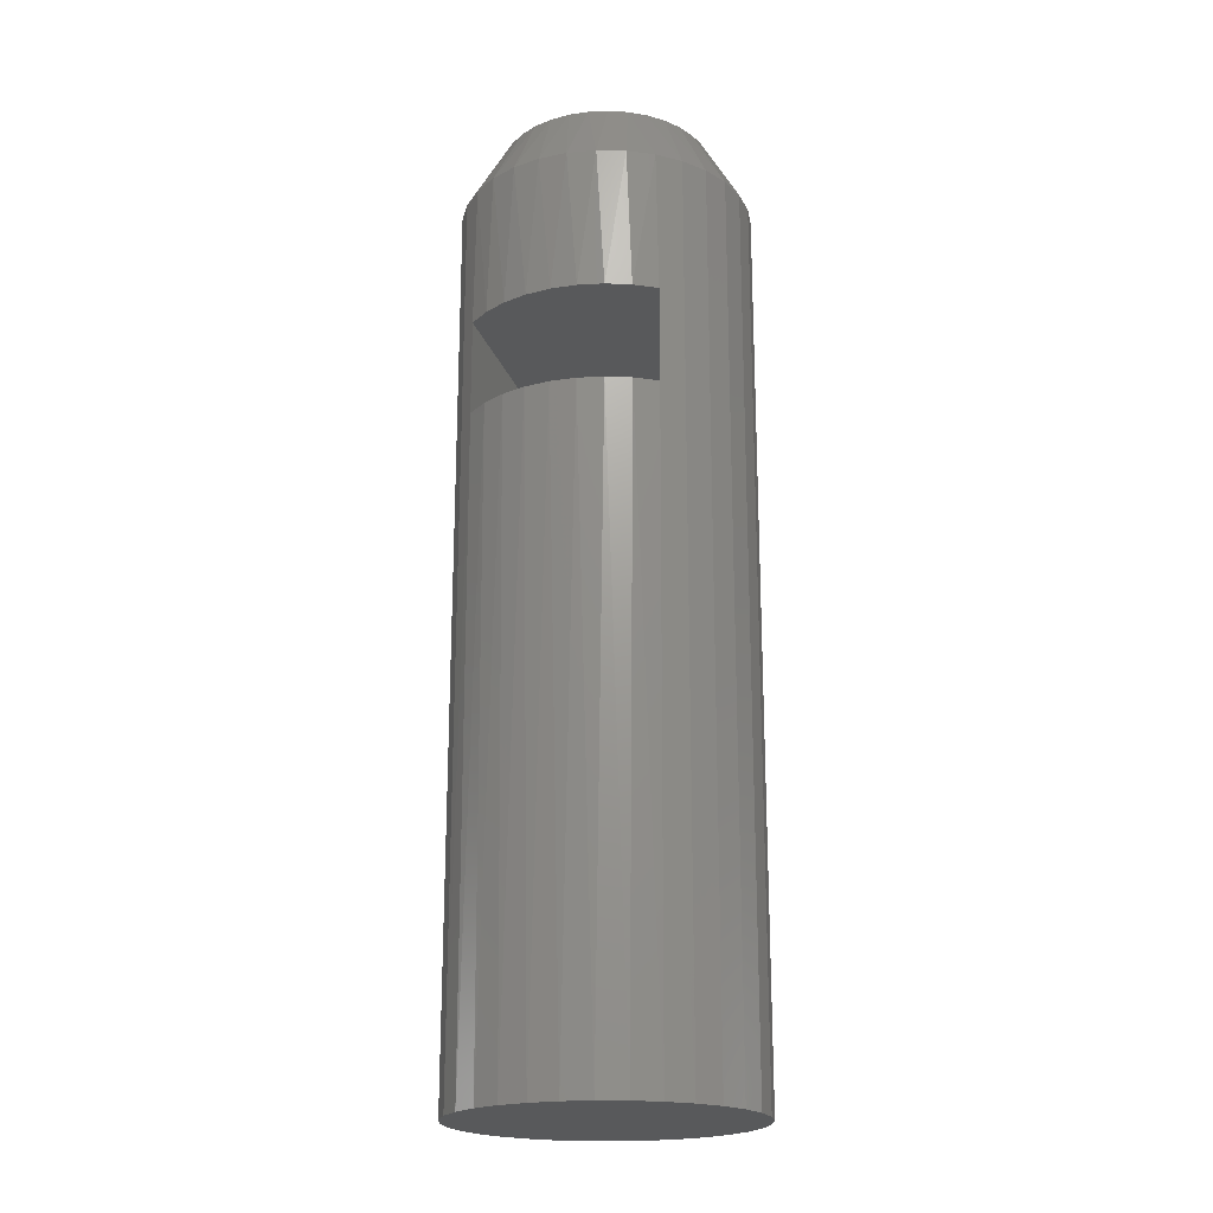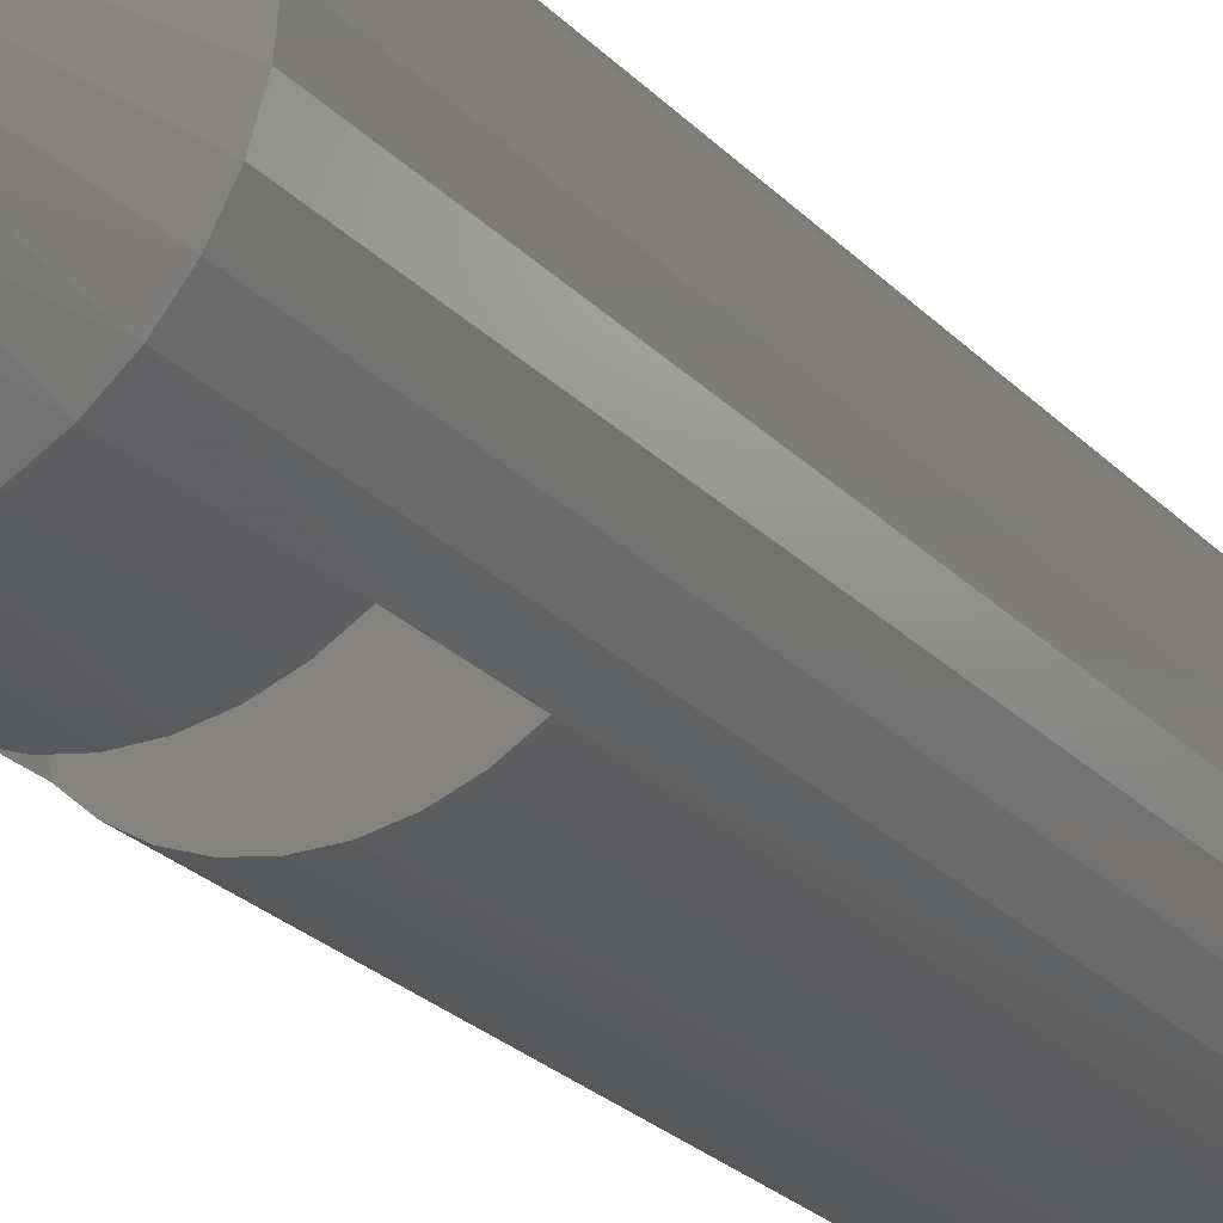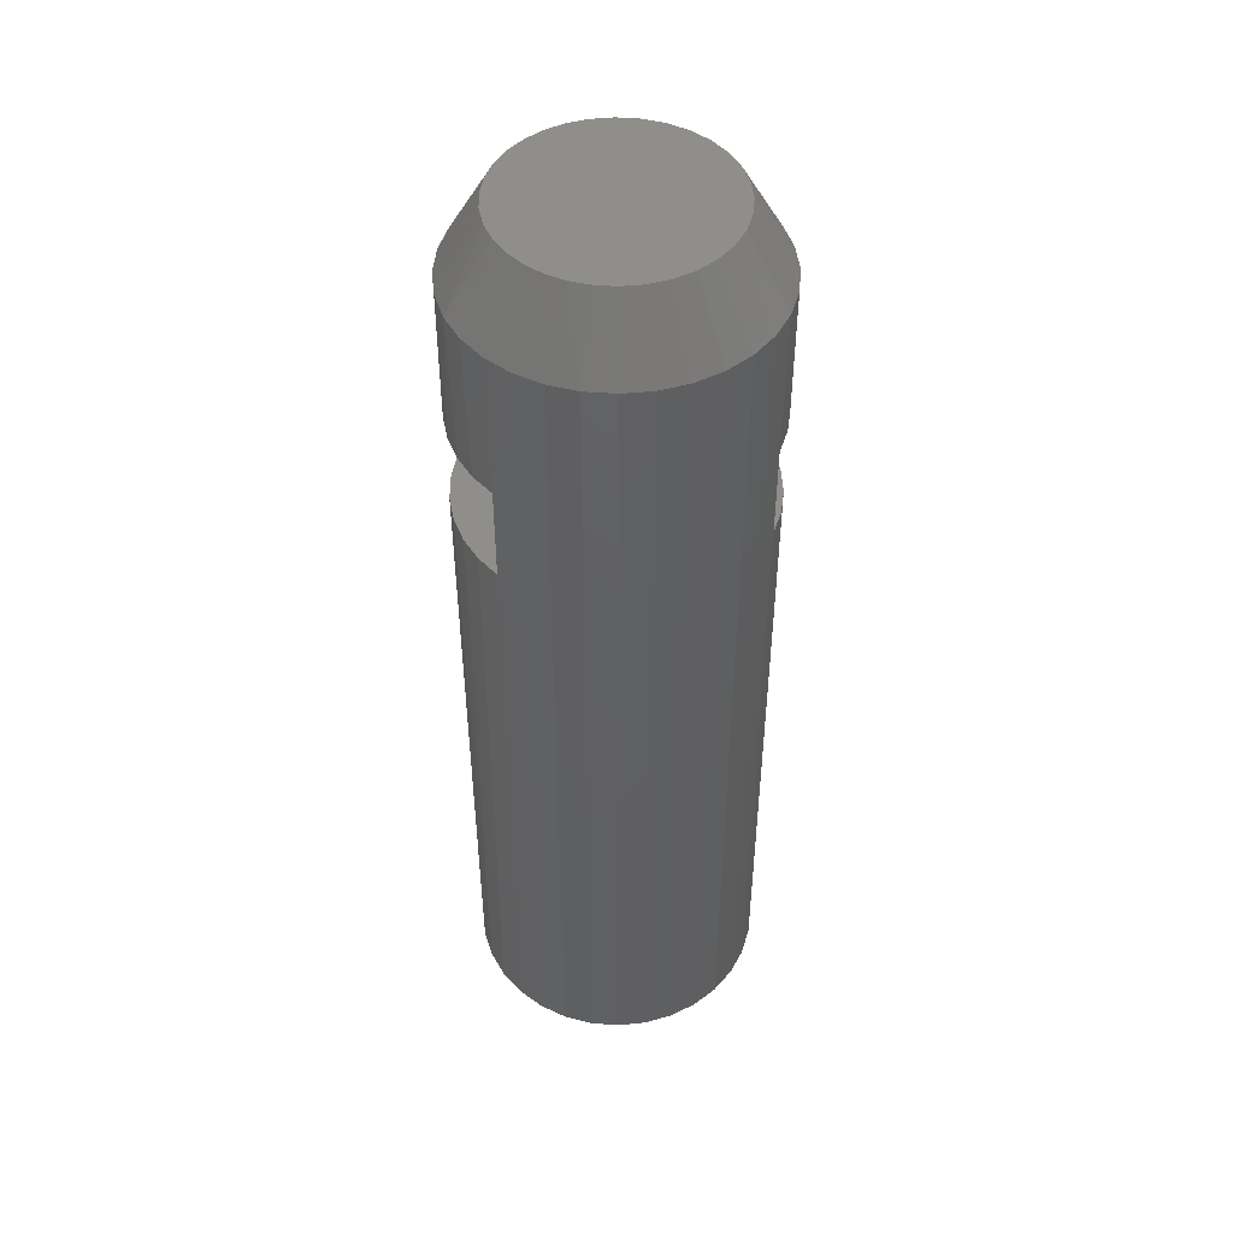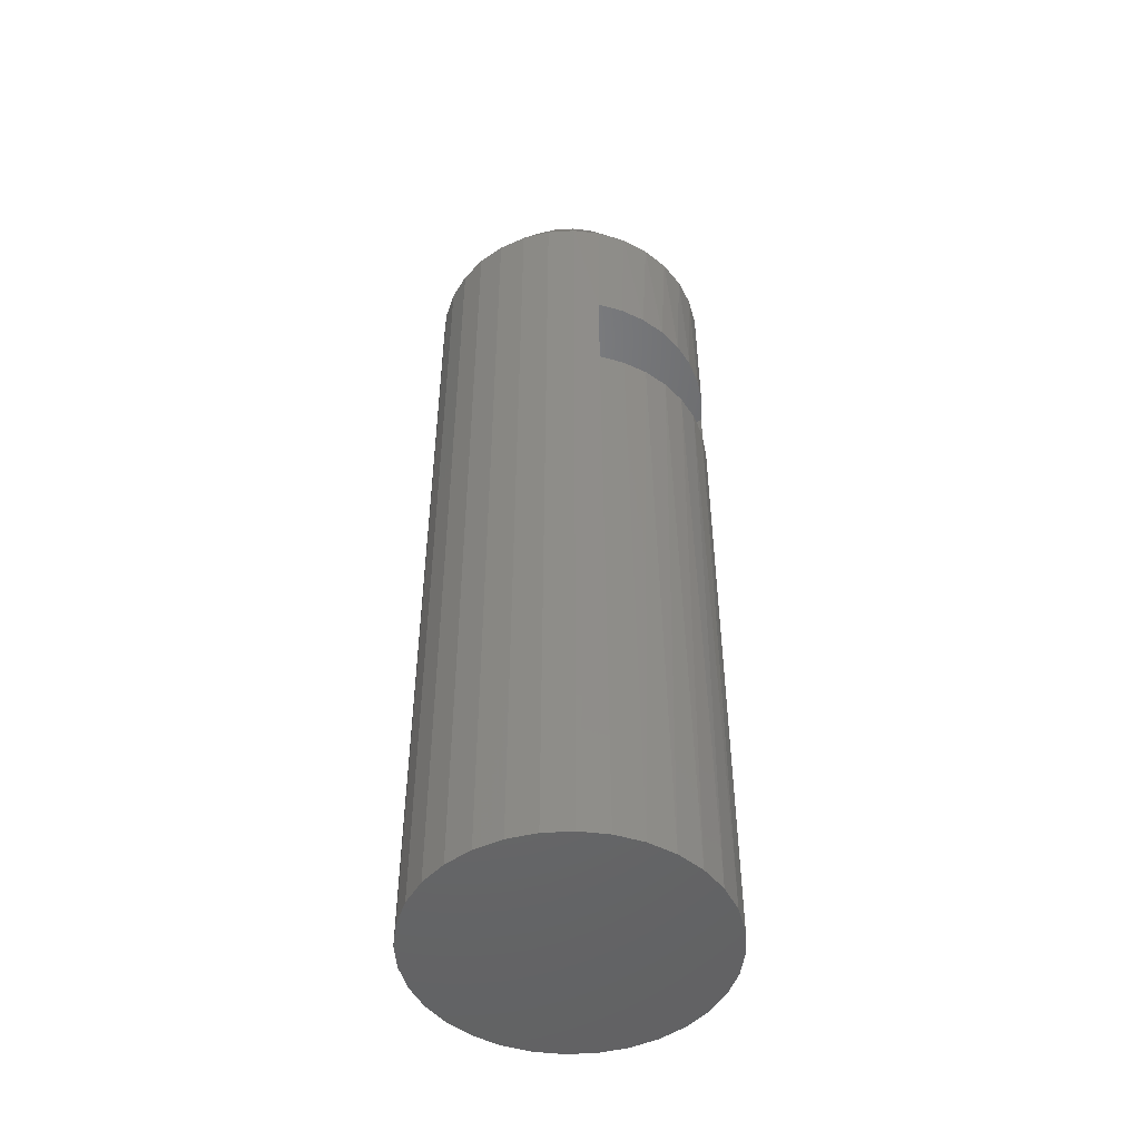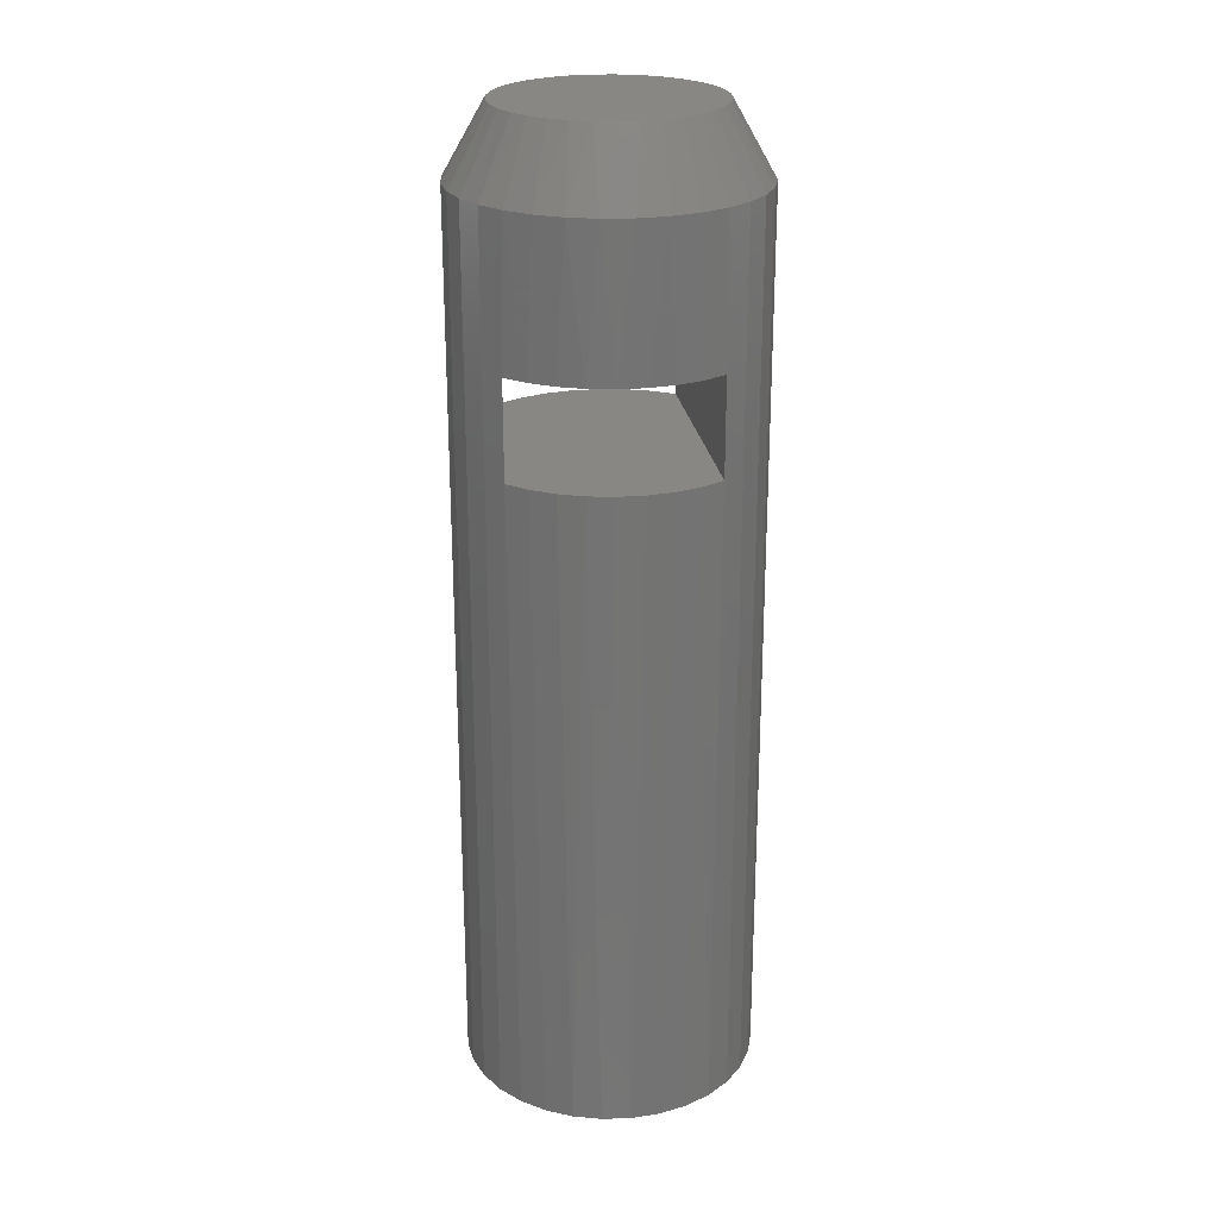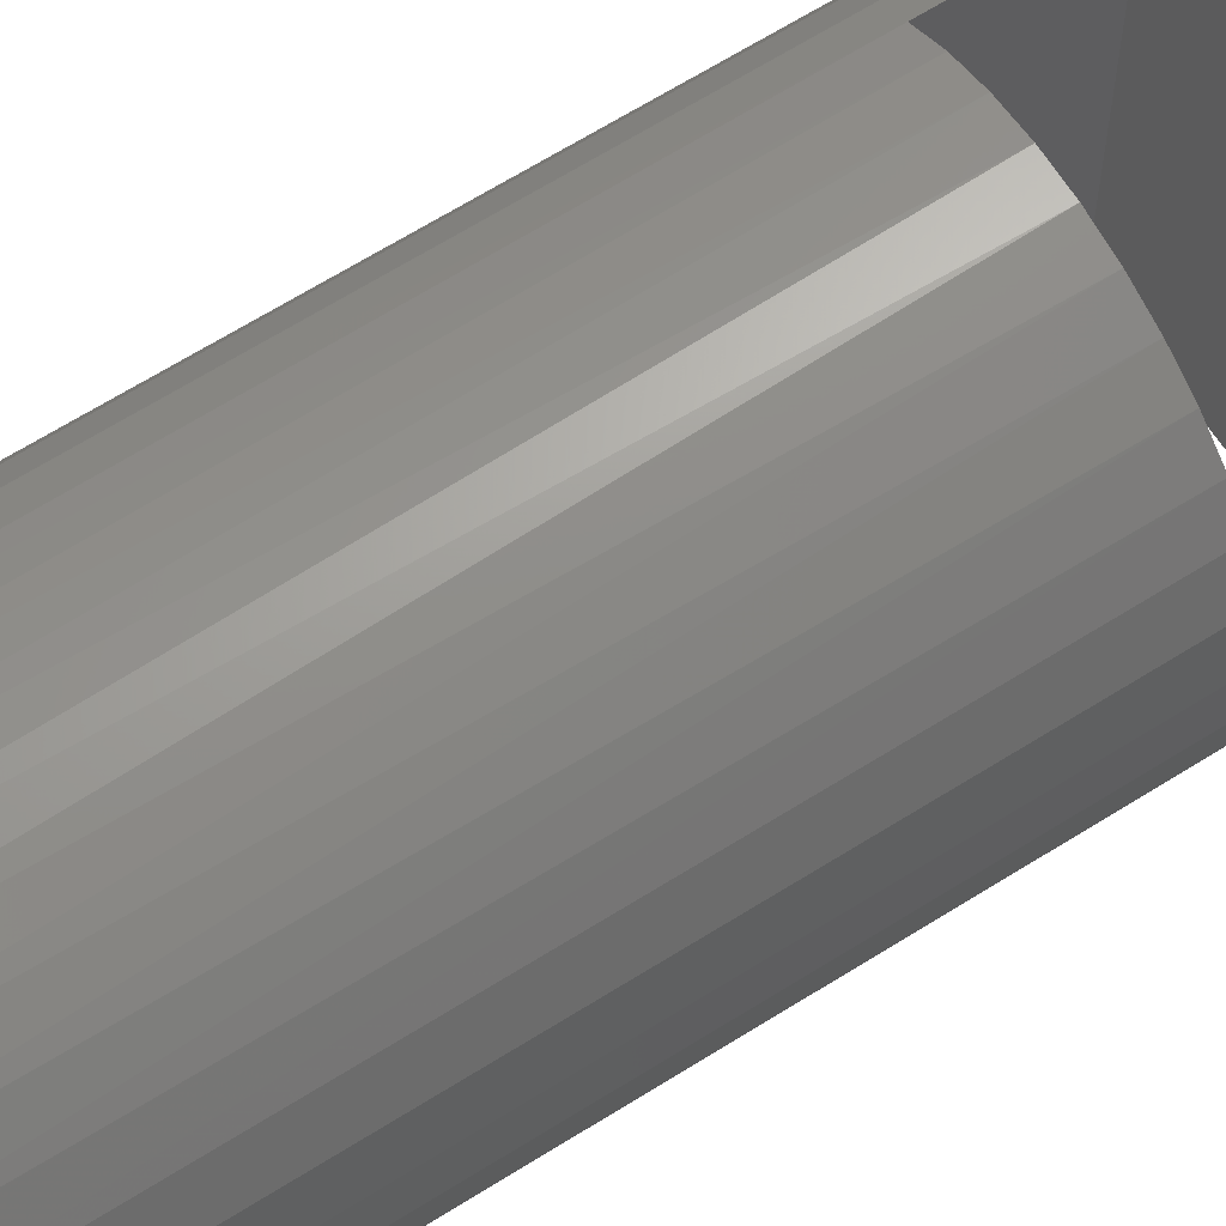
<metadata>
{"format":"stl","ext":"stl","renderer":"f3d","projection":"perspective","resolution":1024,"background":"white","views":[{"elev":-20.4,"azim":15.1,"up":"+Z"},{"elev":-24.5,"azim":31.7,"up":"+Y"},{"elev":47.8,"azim":78.1,"up":"+Z"},{"elev":-49.0,"azim":133.2,"up":"+Z"},{"elev":24.1,"azim":-8.5,"up":"+Z"},{"elev":64.7,"azim":-122.5,"up":"+Y"}]}
</metadata>
<code>
# stl→obj: 147 verts, 294 faces
v -0.02669 -0.11 0.5078
v -0.006776 -0.1139 0.5078
v 0.01352 -0.1142 0.5078
v 0.03354 -0.1109 0.5078
v 0.05267 -0.1041 0.5078
v -0.04561 -0.1026 0.5078
v -0.02669 0.11 0.5078
v -0.04561 0.1026 0.5078
v 0.05267 0.1041 0.5078
v 0.03354 0.1109 0.5078
v -0.006776 0.1139 0.5078
v 0.01352 0.1142 0.5078
v 0.07031 -0.09408 0.5078
v 0.07031 0.09408 0.5078
v -0.07812 0.0786 0.5078
v -0.07812 -0.0786 0.5078
v -0.06294 -0.09206 0.5078
v -0.06294 0.09206 0.5078
v 0.07031 0.09408 0.5828
v 0.07031 -0.09408 0.5828
v 0.03354 -0.1109 0.5828
v 0.01352 -0.1142 0.5828
v -0.006776 -0.1139 0.5828
v -0.02669 -0.11 0.5828
v 0.05267 -0.1041 0.5828
v -0.04561 -0.1026 0.5828
v 0.03354 0.1109 0.5828
v 0.05267 0.1041 0.5828
v -0.04561 0.1026 0.5828
v -0.02669 0.11 0.5828
v 0.01352 0.1142 0.5828
v -0.006776 0.1139 0.5828
v -0.07812 -0.0786 0.5828
v -0.07812 0.0786 0.5828
v -0.06294 0.09206 0.5828
v -0.06294 -0.09206 0.5828
v -0.1094 1.402e-17 0.6953
v -0.1072 0.02233 0.6953
v -0.1072 0.02233 0.5453
v -0.07585 0.08095 0
v -0.0585 0.09518 0
v -0.03871 0.1058 0
v -0.01723 0.1123 0
v 0.005099 0.1145 0
v 0.02743 0.1123 0
v 0.04891 0.1058 0
v 0.0687 0.09518 0
v -0.07585 0.08095 0.6953
v -0.0585 0.09518 0.6953
v -0.03871 0.1058 0.6953
v -0.01723 0.1123 0.6953
v 0.005099 0.1145 0.6953
v 0.02743 0.1123 0.6953
v 0.04891 0.1058 0.6953
v 0.0687 0.09518 0.6953
v 0.08604 0.08095 0.6953
v 0.08604 0.08095 0.5453
v 0.08604 0.08095 0
v -0.09008 0.0636 0
v -0.09008 0.0636 0.5453
v -0.1007 0.04381 0.5453
v -0.1007 0.04381 0
v -0.1072 0.02233 0
v -0.1094 1.402e-17 0
v 0.1196 -2.804e-17 0.6953
v 0.1196 0 0
v 0.1174 0.02233 0.5453
v 0.1174 0.02233 0
v 0.1109 0.04381 0.5453
v 0.1109 0.04381 0
v 0.1003 0.0636 0.5453
v 0.1003 0.0636 0
v -0.1007 0.04381 0.6953
v -0.09008 0.0636 0.6953
v 0.1003 0.0636 0.6953
v 0.1109 0.04381 0.6953
v 0.1174 0.02233 0.6953
v 0.1174 -0.02233 0.6953
v 0.1174 -0.02233 0.5453
v 0.0687 -0.09518 0
v 0.04891 -0.1058 0
v 0.02743 -0.1123 0
v 0.005099 -0.1145 0
v -0.01723 -0.1123 0
v -0.03871 -0.1058 0
v -0.0585 -0.09518 0
v -0.07585 -0.08095 0
v 0.0687 -0.09518 0.6953
v 0.04891 -0.1058 0.6953
v 0.02743 -0.1123 0.6953
v 0.005099 -0.1145 0.6953
v -0.01723 -0.1123 0.6953
v -0.03871 -0.1058 0.6953
v -0.0585 -0.09518 0.6953
v -0.07585 -0.08095 0.6953
v -0.09008 -0.0636 0.6953
v -0.09008 -0.0636 0.5453
v -0.09008 -0.0636 0
v 0.08604 -0.08095 0
v 0.08604 -0.08095 0.5453
v 0.1003 -0.0636 0.5453
v 0.1003 -0.0636 0
v 0.1109 -0.04381 0.5453
v 0.1109 -0.04381 0
v 0.1174 -0.02233 0
v -0.1072 -0.02233 0.5453
v -0.1072 -0.02233 0
v -0.1007 -0.04381 0.5453
v -0.1007 -0.04381 0
v 0.1109 -0.04381 0.6953
v 0.1003 -0.0636 0.6953
v 0.08604 -0.08095 0.6953
v -0.1007 -0.04381 0.6953
v -0.1072 -0.02233 0.6953
v -0.01114 0.08162 0.75
v 0.02133 0.08162 0.75
v 0.005099 0.08322 0.75
v -0.02675 0.07689 0.75
v 0.03695 0.07689 0.75
v -0.04114 0.0692 0.75
v 0.05134 0.0692 0.75
v -0.05375 0.05885 0.75
v 0.06395 0.05885 0.75
v 0.0666 -0.05607 0.75
v -0.04505 -0.06641 0.75
v 0.05525 -0.06641 0.75
v -0.032 -0.0745 0.75
v 0.04219 -0.0745 0.75
v -0.01768 -0.08005 0.75
v 0.02787 -0.08005 0.75
v -0.00258 -0.08287 0.75
v 0.01278 -0.08287 0.75
v 0.0743 0.04624 0.75
v -0.0641 0.04624 0.75
v 0.08199 0.03185 0.75
v -0.07179 0.03185 0.75
v 0.08672 0.01624 0.75
v -0.07653 0.01624 0.75
v 0.08832 8.368e-17 0.75
v -0.07812 2.069e-07 0.75
v 0.08691 -0.01529 0.75
v -0.07671 -0.01529 0.75
v 0.0827 -0.03006 0.75
v -0.07251 -0.03006 0.75
v 0.07586 -0.04381 0.75
v -0.06566 -0.04381 0.75
v -0.0564 -0.05607 0.75
f 1 2 3
f 4 1 3
f 1 4 5
f 5 6 1
f 7 8 9
f 10 7 9
f 11 7 10
f 12 11 10
f 13 14 15
f 13 15 16
f 13 16 17
f 13 17 6
f 13 6 5
f 14 9 8
f 14 8 18
f 14 18 15
f 14 13 19
f 19 13 20
f 21 22 23
f 24 21 23
f 25 21 24
f 26 25 24
f 27 28 29
f 30 27 29
f 31 27 30
f 32 31 30
f 19 20 33
f 19 33 34
f 19 34 35
f 19 35 29
f 19 29 28
f 20 25 26
f 20 26 36
f 20 36 33
f 34 33 15
f 15 33 16
f 37 38 39
f 40 18 41
f 41 18 8
f 41 8 42
f 42 8 7
f 42 7 43
f 43 7 11
f 43 11 44
f 11 12 44
f 45 44 12
f 12 10 45
f 46 45 10
f 10 9 46
f 47 46 9
f 48 49 35
f 29 35 49
f 49 50 29
f 30 29 50
f 50 51 30
f 32 30 51
f 51 52 32
f 32 52 31
f 31 52 53
f 31 53 27
f 27 53 54
f 27 54 28
f 28 54 55
f 19 28 55
f 19 55 56
f 19 56 57
f 14 19 57
f 14 57 58
f 14 58 47
f 14 47 9
f 15 18 40
f 15 40 59
f 15 59 60
f 15 60 34
f 60 59 61
f 61 59 62
f 61 62 39
f 39 62 63
f 39 63 37
f 37 63 64
f 65 66 67
f 67 66 68
f 67 68 69
f 69 68 70
f 69 70 71
f 71 70 72
f 71 72 57
f 57 72 58
f 39 38 61
f 61 38 73
f 61 73 60
f 60 73 74
f 60 74 34
f 34 74 48
f 34 48 35
f 57 56 71
f 71 56 75
f 71 75 69
f 69 75 76
f 69 76 67
f 67 76 77
f 67 77 65
f 65 78 79
f 80 5 81
f 81 5 4
f 81 4 82
f 82 4 3
f 82 3 83
f 83 3 2
f 83 2 84
f 2 1 84
f 85 84 1
f 1 6 85
f 86 85 6
f 6 17 86
f 87 86 17
f 88 89 25
f 21 25 89
f 89 90 21
f 22 21 90
f 90 91 22
f 23 22 91
f 91 92 23
f 23 92 24
f 24 92 93
f 24 93 26
f 26 93 94
f 26 94 36
f 36 94 95
f 33 36 95
f 33 95 96
f 33 96 97
f 16 33 97
f 16 97 98
f 16 98 87
f 16 87 17
f 13 5 80
f 13 80 99
f 13 99 100
f 13 100 20
f 100 99 101
f 101 99 102
f 101 102 103
f 103 102 104
f 103 104 79
f 79 104 105
f 79 105 65
f 65 105 66
f 37 64 106
f 106 64 107
f 106 107 108
f 108 107 109
f 108 109 97
f 97 109 98
f 79 78 103
f 103 78 110
f 103 110 101
f 101 110 111
f 101 111 100
f 100 111 112
f 100 112 20
f 20 112 88
f 20 88 25
f 97 96 108
f 108 96 113
f 108 113 106
f 106 113 114
f 106 114 37
f 115 116 117
f 116 115 118
f 116 118 119
f 119 118 120
f 119 120 121
f 121 120 122
f 121 122 123
f 124 125 126
f 126 125 127
f 126 127 128
f 128 127 129
f 128 129 130
f 130 129 131
f 130 131 132
f 123 122 133
f 133 122 134
f 133 134 135
f 135 134 136
f 135 136 137
f 137 136 138
f 137 138 139
f 139 138 140
f 139 140 141
f 141 140 142
f 141 142 143
f 143 142 144
f 143 144 145
f 145 144 146
f 145 146 124
f 124 146 147
f 124 147 125
f 49 118 50
f 50 118 115
f 50 115 51
f 51 115 117
f 51 117 52
f 52 117 116
f 52 116 53
f 118 49 120
f 120 49 48
f 120 48 122
f 122 48 74
f 122 74 134
f 134 74 73
f 134 73 136
f 136 73 38
f 136 38 138
f 138 38 37
f 138 37 140
f 123 55 121
f 121 55 54
f 121 54 119
f 119 54 53
f 119 53 116
f 55 123 56
f 56 123 133
f 56 133 75
f 75 133 135
f 75 135 76
f 76 135 137
f 76 137 77
f 77 137 139
f 77 139 65
f 96 95 147
f 95 94 125
f 147 95 125
f 129 127 93
f 127 94 93
f 125 94 127
f 92 91 131
f 129 92 131
f 129 93 92
f 91 90 132
f 131 91 132
f 90 89 130
f 132 90 130
f 89 88 128
f 130 89 128
f 124 126 112
f 126 88 112
f 128 88 126
f 124 112 111
f 124 111 145
f 145 111 110
f 145 110 143
f 143 110 78
f 143 78 141
f 141 78 65
f 141 65 139
f 147 146 96
f 96 146 144
f 96 144 113
f 113 144 142
f 113 142 114
f 114 142 140
f 114 140 37
f 44 45 43
f 42 43 45
f 46 42 45
f 41 42 46
f 47 41 46
f 81 85 80
f 84 85 81
f 82 84 81
f 83 84 82
f 85 86 80
f 80 86 87
f 80 87 99
f 99 87 98
f 99 98 102
f 102 98 109
f 102 109 104
f 104 109 107
f 104 107 105
f 105 107 64
f 105 64 66
f 66 64 63
f 66 63 68
f 68 63 62
f 68 62 70
f 70 62 59
f 70 59 72
f 72 59 40
f 72 40 58
f 58 40 41
f 58 41 47

</code>
